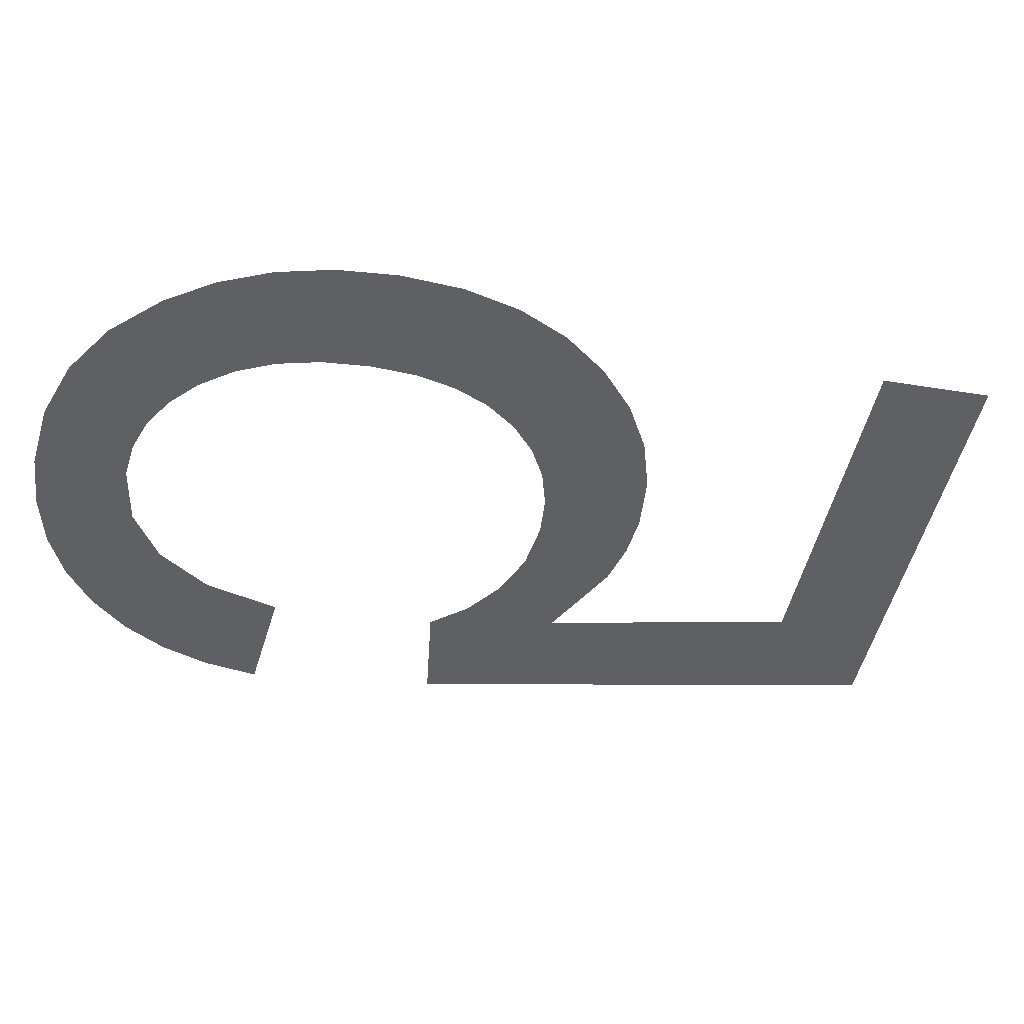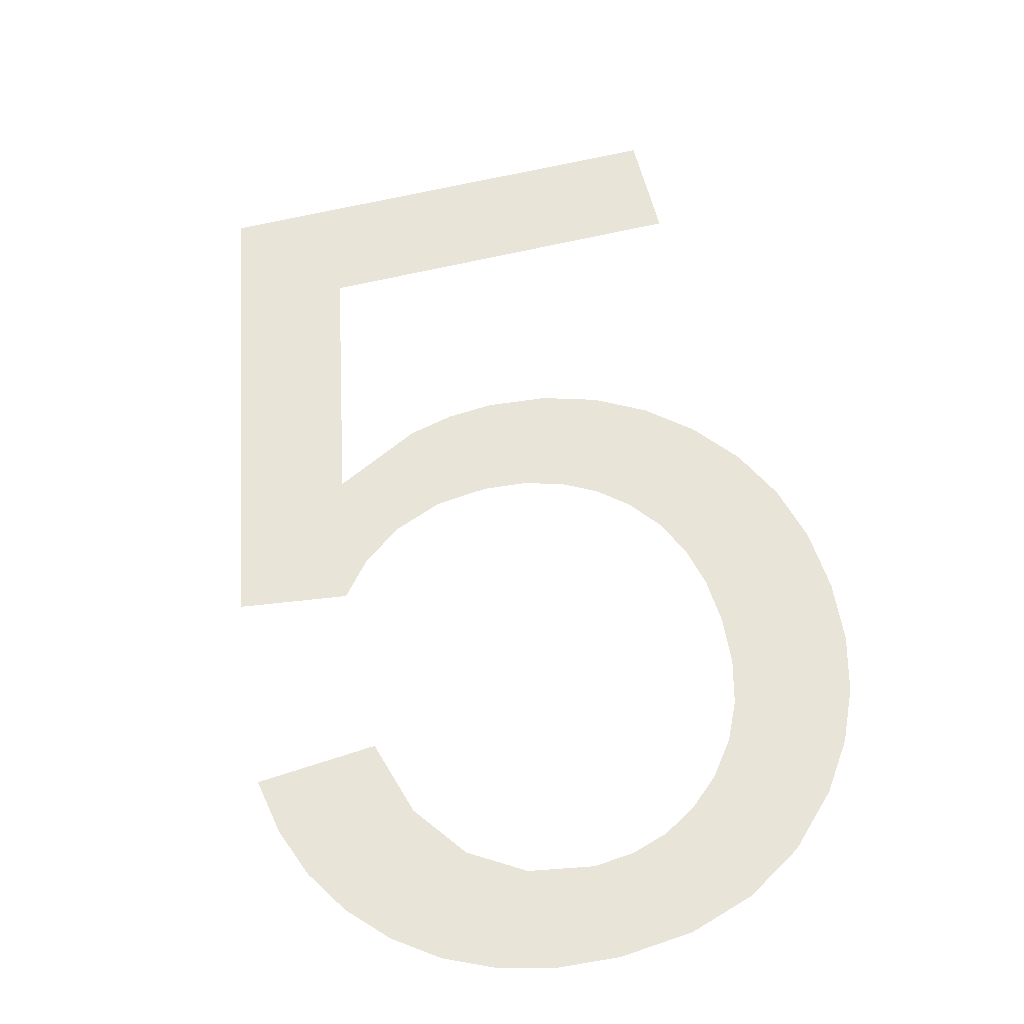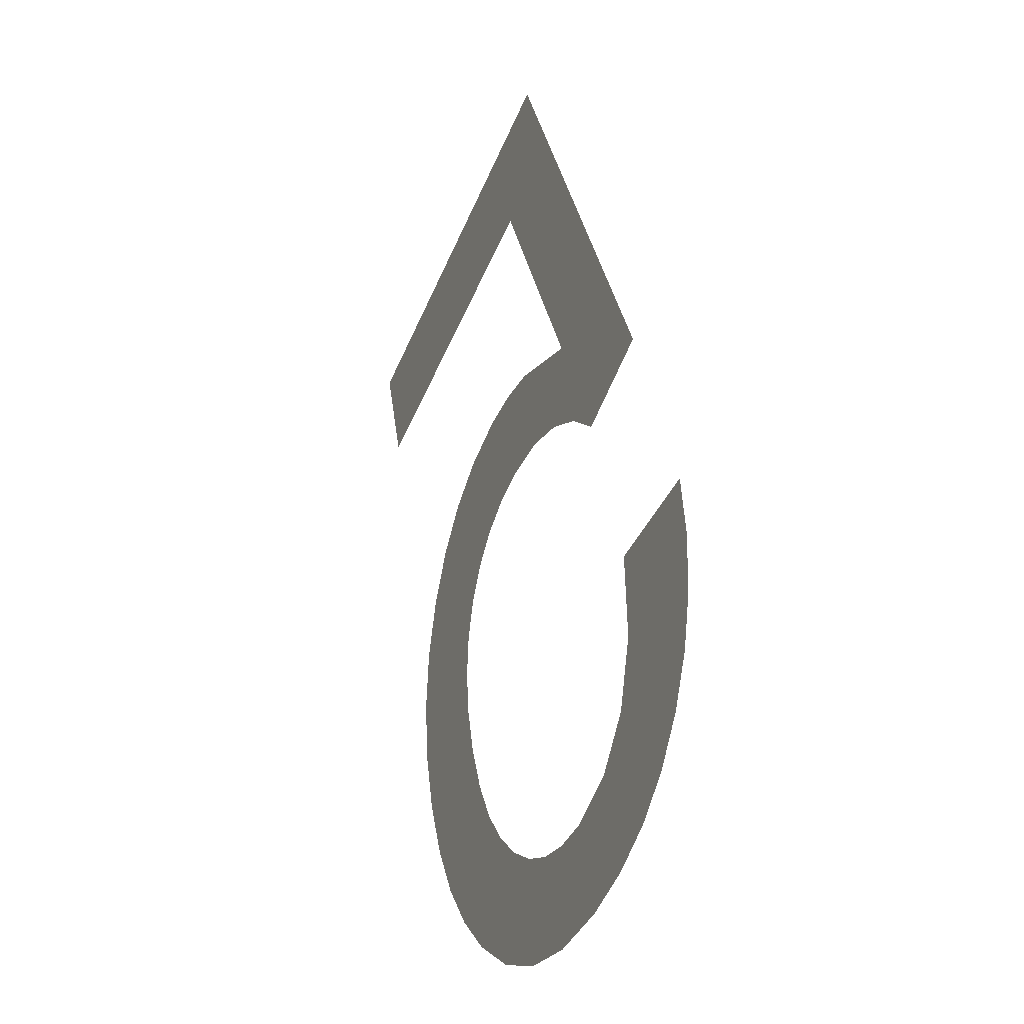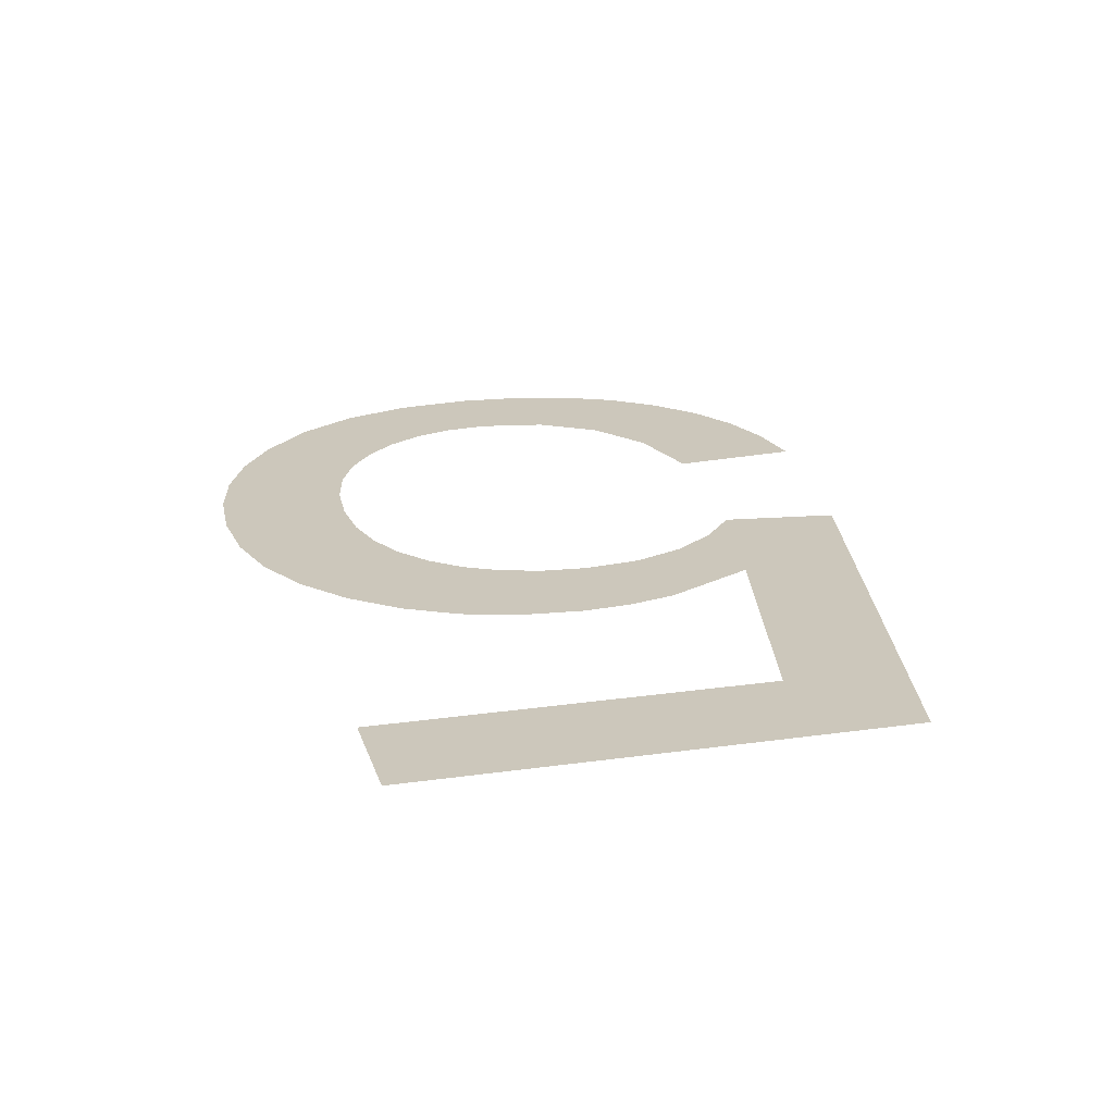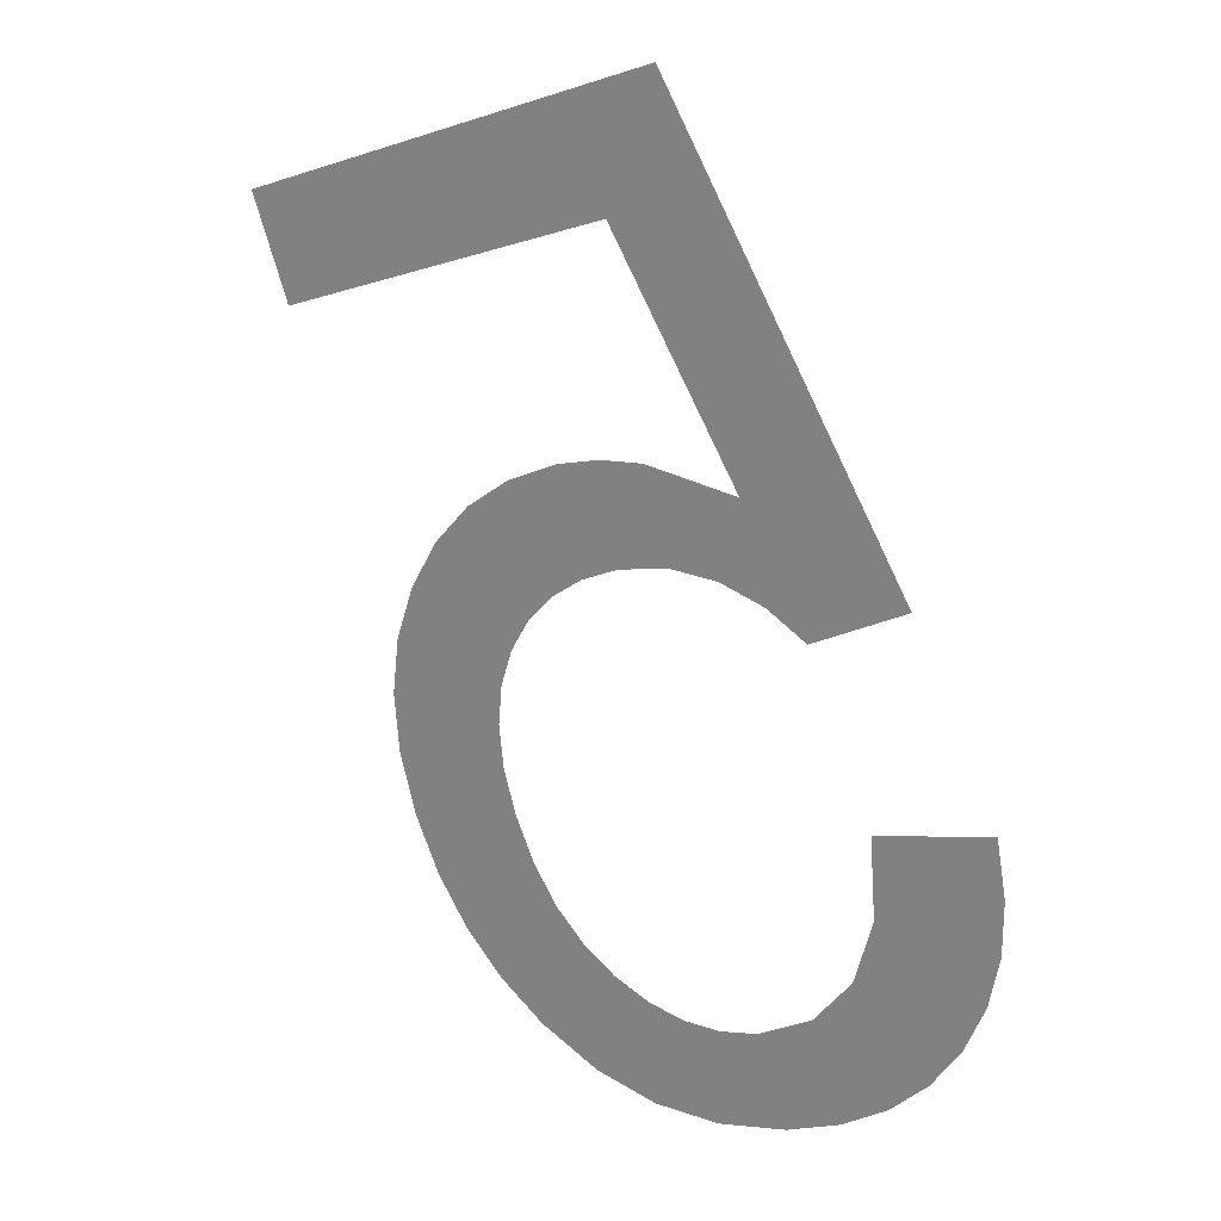
<metadata>
{"format":"obj","ext":"obj","renderer":"f3d","projection":"perspective","resolution":1024,"background":"white","views":[{"elev":-43.8,"azim":58.8,"up":"+Z"},{"elev":59.9,"azim":-34.4,"up":"+Z"},{"elev":-22.4,"azim":-112.8,"up":"+Y"},{"elev":21.7,"azim":145.2,"up":"+Z"},{"elev":22.0,"azim":-145.9,"up":"+Y"}]}
</metadata>
<code>
o #ID4080
v 0.1614 0.1583 0.5498
v 0.1612 0.1561 0.5498
v 0.1612 0.1572 0.5498
v 0.1614 0.1551 0.5498
v 0.1637 0.1577 0.5498
v 0.1618 0.1542 0.5498
v 0.1624 0.1533 0.5498
v 0.1632 0.1525 0.5498
v 0.1636 0.1561 0.5498
v 0.1682 0.1703 0.5498
v 0.1651 0.1609 0.5498
v 0.1631 0.1619 0.5498
v 0.1659 0.1613 0.5498
v 0.1664 0.1632 0.5498
v 0.1691 0.1676 0.5498
v 0.1769 0.167 0.5498
v 0.1761 0.165 0.5498
v 0.1668 0.1616 0.5498
v 0.1684 0.1634 0.5498
v 0.1678 0.1616 0.5498
v 0.1689 0.1614 0.5498
v 0.1693 0.1633 0.5498
v 0.1696 0.161 0.5498
v 0.1702 0.1631 0.5498
v 0.1703 0.1606 0.5498
v 0.1712 0.1626 0.5498
v 0.1708 0.16 0.5498
v 0.1712 0.1593 0.5498
v 0.1714 0.1586 0.5498
v 0.1721 0.1619 0.5498
v 0.1715 0.1578 0.5498
v 0.1715 0.1525 0.5498
v 0.1723 0.1533 0.5498
v 0.1729 0.1611 0.5498
v 0.173 0.1543 0.5498
v 0.1734 0.1601 0.5498
v 0.1735 0.1554 0.5498
v 0.1738 0.159 0.5498
v 0.1738 0.1566 0.5498
v 0.1739 0.1578 0.5498
v 0.1641 0.1519 0.5498
v 0.164 0.1548 0.5498
v 0.1647 0.1538 0.5498
v 0.1652 0.1514 0.5498
v 0.1659 0.1531 0.5498
v 0.1666 0.151 0.5498
v 0.1666 0.1529 0.5498
v 0.1674 0.1529 0.5498
v 0.168 0.1509 0.5498
v 0.1682 0.153 0.5498
v 0.1693 0.1512 0.5498
v 0.1689 0.1533 0.5498
v 0.1696 0.1538 0.5498
v 0.1706 0.1518 0.5498
v 0.1702 0.1544 0.5498
v 0.1707 0.1551 0.5498
v 0.1711 0.156 0.5498
v 0.1714 0.1569 0.5498
v 0.1715 0.1578 0.5498
v 0.1714 0.1569 0.5498
v 0.1715 0.1525 0.5498
v 0.1711 0.156 0.5498
v 0.1707 0.1551 0.5498
v 0.1706 0.1518 0.5498
v 0.1702 0.1544 0.5498
v 0.1696 0.1538 0.5498
v 0.1693 0.1512 0.5498
v 0.1689 0.1533 0.5498
v 0.1682 0.153 0.5498
v 0.168 0.1509 0.5498
v 0.1674 0.1529 0.5498
v 0.1666 0.151 0.5498
v 0.1666 0.1529 0.5498
v 0.1659 0.1531 0.5498
v 0.1652 0.1514 0.5498
v 0.1647 0.1538 0.5498
v 0.1641 0.1519 0.5498
v 0.164 0.1548 0.5498
v 0.1636 0.1561 0.5498
v 0.1632 0.1525 0.5498
v 0.1739 0.1578 0.5498
v 0.1738 0.159 0.5498
v 0.1738 0.1566 0.5498
v 0.1735 0.1554 0.5498
v 0.1734 0.1601 0.5498
v 0.173 0.1543 0.5498
v 0.1729 0.1611 0.5498
v 0.1723 0.1533 0.5498
v 0.1721 0.1619 0.5498
v 0.1714 0.1586 0.5498
v 0.1712 0.1626 0.5498
v 0.1712 0.1593 0.5498
v 0.1708 0.16 0.5498
v 0.1703 0.1606 0.5498
v 0.1702 0.1631 0.5498
v 0.1696 0.161 0.5498
v 0.1693 0.1633 0.5498
v 0.1689 0.1614 0.5498
v 0.1684 0.1634 0.5498
v 0.1678 0.1616 0.5498
v 0.1668 0.1616 0.5498
v 0.1664 0.1632 0.5498
v 0.1659 0.1613 0.5498
v 0.1761 0.165 0.5498
v 0.1769 0.167 0.5498
v 0.1691 0.1676 0.5498
v 0.1682 0.1703 0.5498
v 0.1651 0.1609 0.5498
v 0.1631 0.1619 0.5498
v 0.1637 0.1577 0.5498
v 0.1624 0.1533 0.5498
v 0.1618 0.1542 0.5498
v 0.1614 0.1551 0.5498
v 0.1614 0.1583 0.5498
v 0.1612 0.1561 0.5498
v 0.1612 0.1572 0.5498
f 1 2 3
f 2 1 4
f 4 1 5
f 4 5 6
f 6 5 7
f 7 5 8
f 8 5 9
f 10 11 12
f 11 10 13
f 13 10 14
f 14 10 15
f 15 10 16
f 15 16 17
f 14 18 13
f 18 14 19
f 18 19 20
f 20 19 21
f 21 19 22
f 21 22 23
f 23 22 24
f 23 24 25
f 25 24 26
f 25 26 27
f 27 26 28
f 28 26 29
f 29 26 30
f 29 30 31
f 31 30 32
f 32 30 33
f 33 30 34
f 33 34 35
f 35 34 36
f 35 36 37
f 37 36 38
f 37 38 39
f 39 38 40
f 9 41 8
f 41 9 42
f 41 42 43
f 41 43 44
f 44 43 45
f 44 45 46
f 46 45 47
f 46 47 48
f 46 48 49
f 49 48 50
f 49 50 51
f 51 50 52
f 51 52 53
f 51 53 54
f 54 53 55
f 54 55 56
f 54 56 32
f 32 56 57
f 32 57 58
f 32 58 31
f 59 60 61
f 60 62 61
f 62 63 61
f 61 63 64
f 63 65 64
f 65 66 64
f 64 66 67
f 66 68 67
f 68 69 67
f 67 69 70
f 69 71 70
f 70 71 72
f 71 73 72
f 73 74 72
f 72 74 75
f 74 76 75
f 75 76 77
f 76 78 77
f 78 79 77
f 80 77 79
f 81 82 83
f 83 82 84
f 82 85 84
f 84 85 86
f 85 87 86
f 86 87 88
f 87 89 88
f 88 89 61
f 61 89 59
f 59 89 90
f 89 91 90
f 90 91 92
f 92 91 93
f 93 91 94
f 91 95 94
f 94 95 96
f 95 97 96
f 96 97 98
f 97 99 98
f 98 99 100
f 100 99 101
f 99 102 101
f 103 101 102
f 104 105 106
f 105 107 106
f 106 107 102
f 102 107 103
f 103 107 108
f 109 108 107
f 79 110 80
f 80 110 111
f 111 110 112
f 112 110 113
f 110 114 113
f 113 114 115
f 116 115 114

</code>
